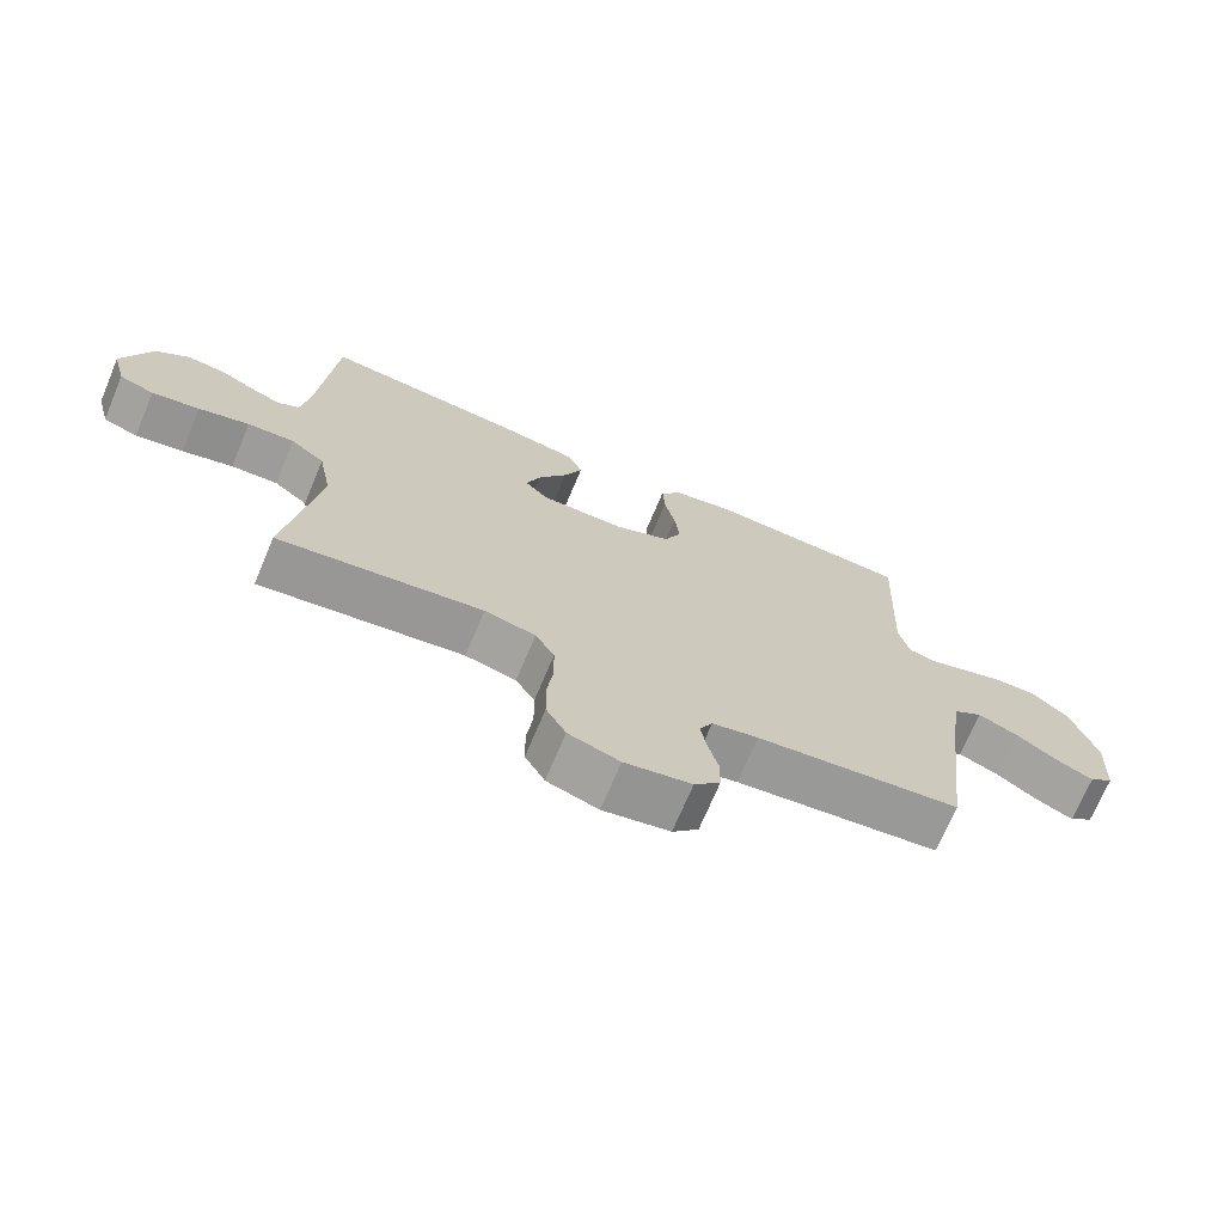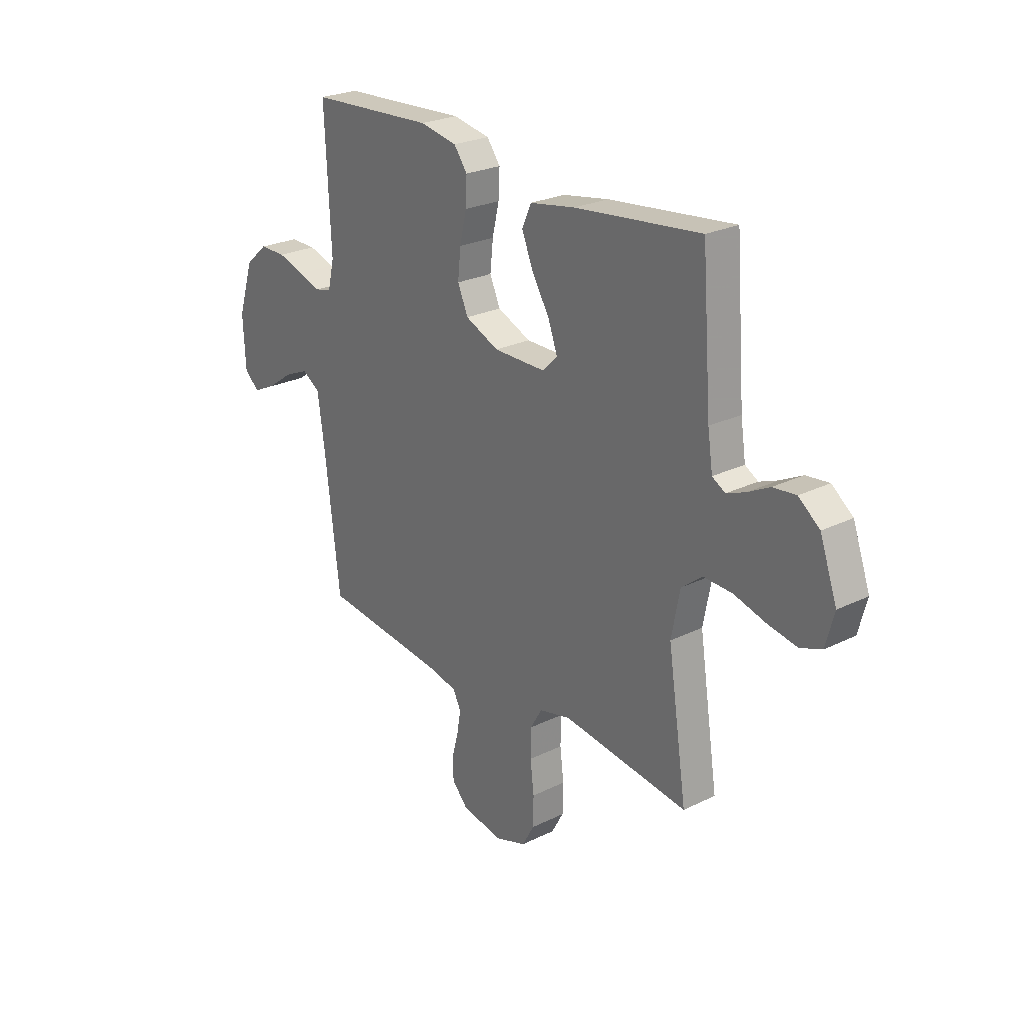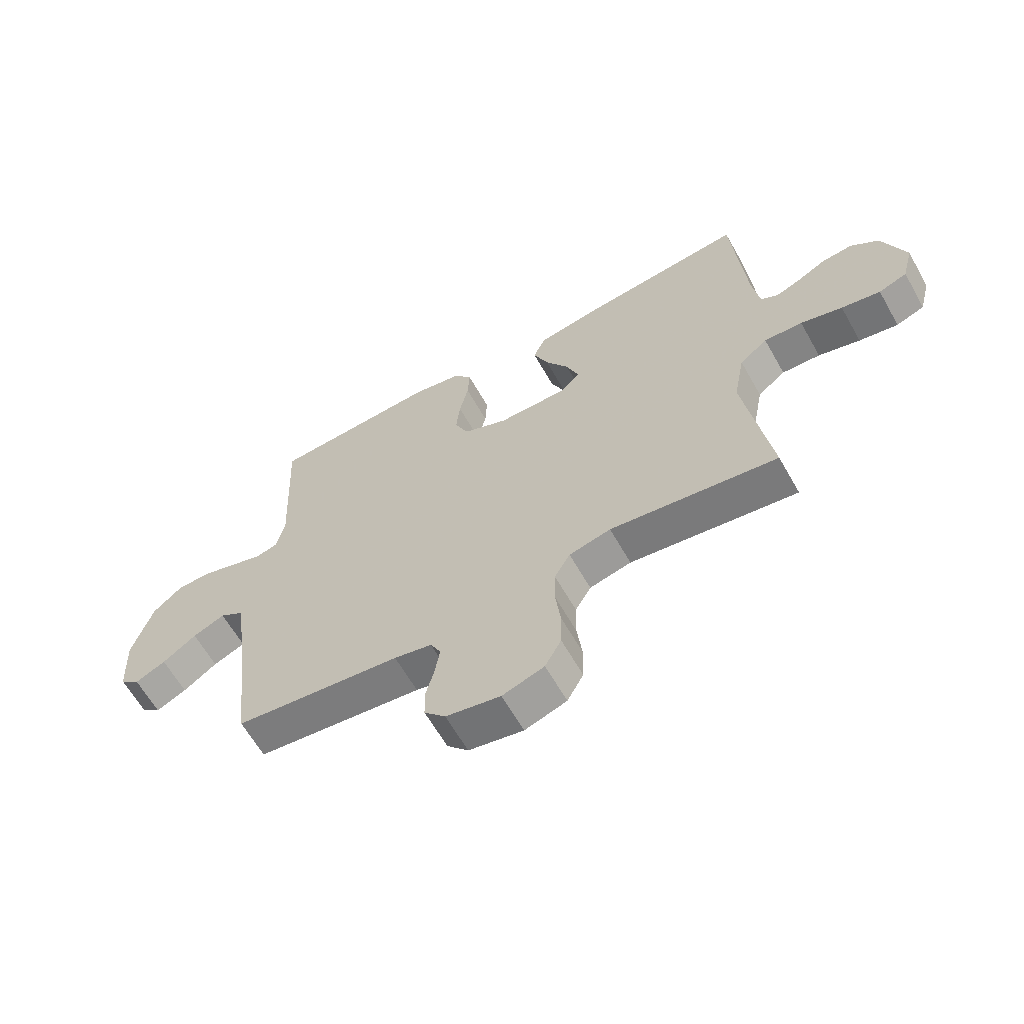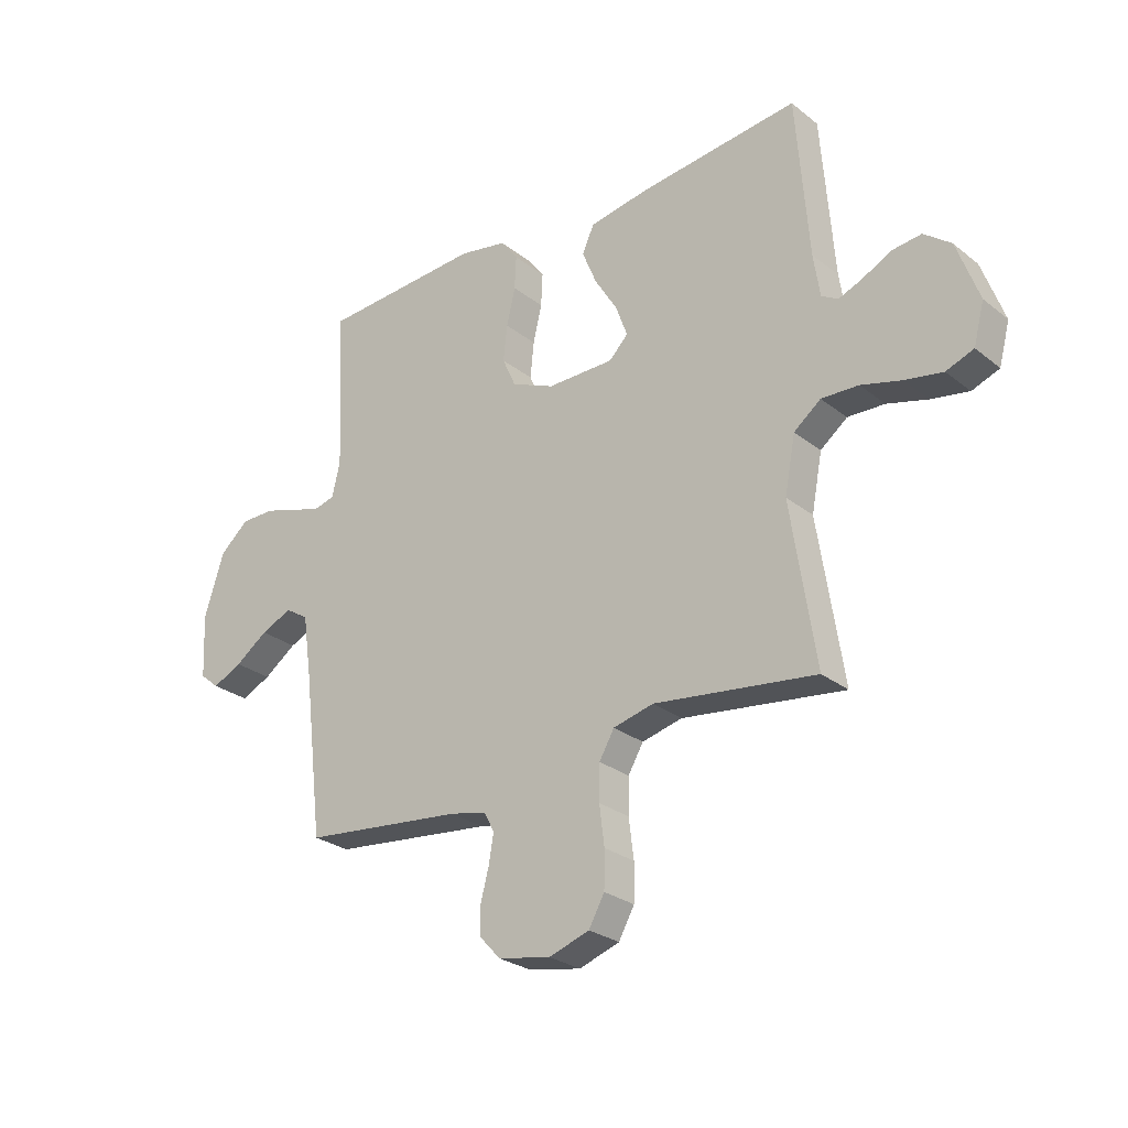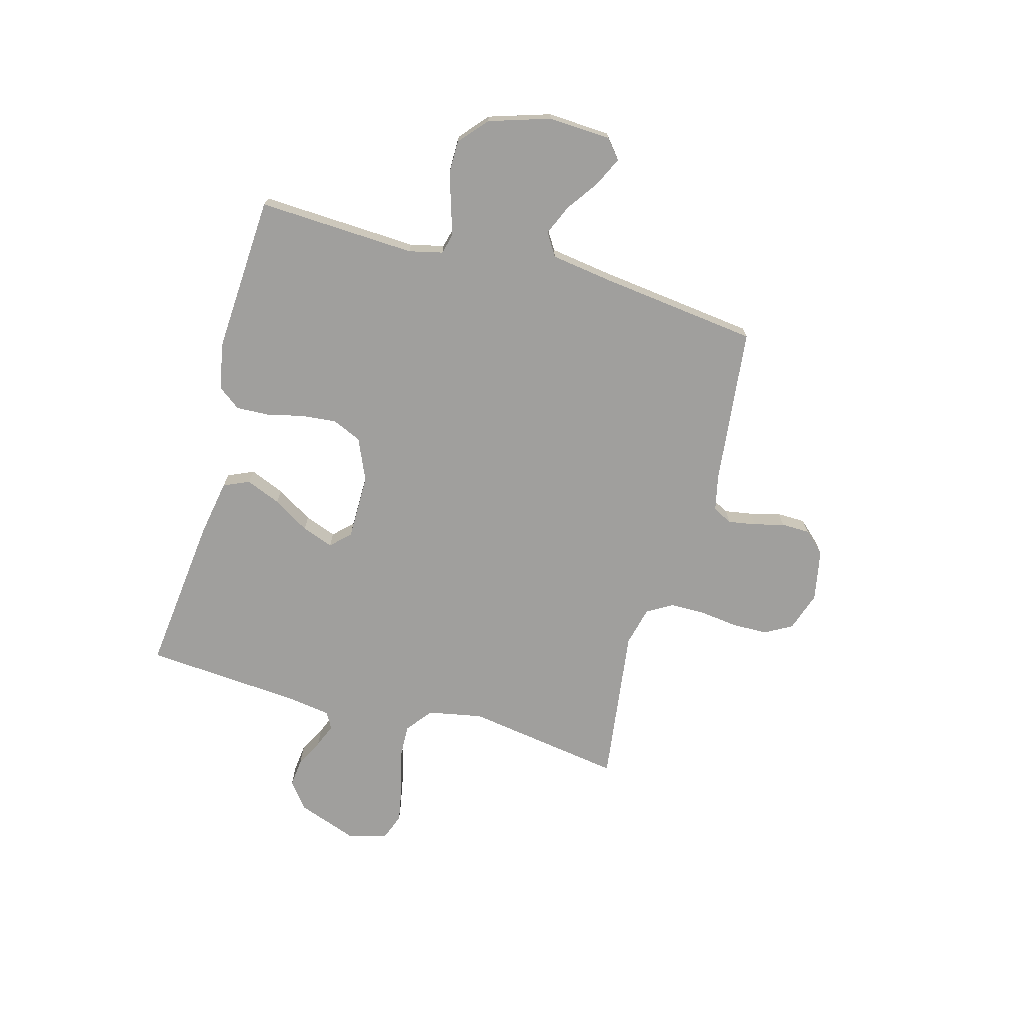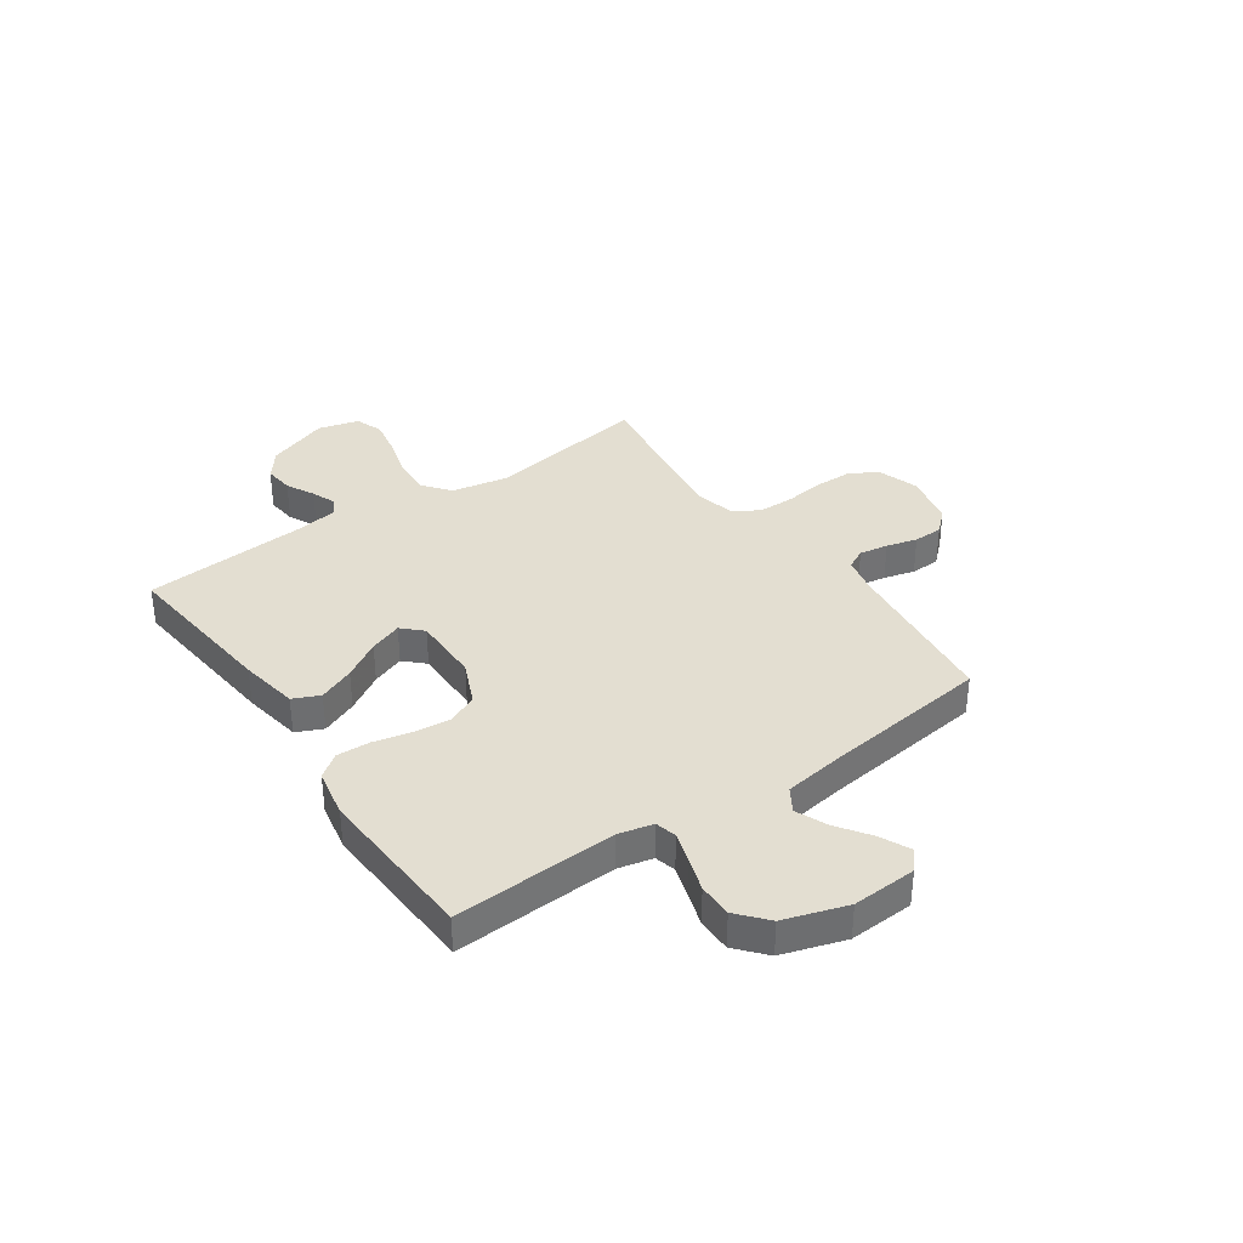
<metadata>
{"format":"obj","ext":"obj","renderer":"f3d","projection":"perspective","resolution":1024,"background":"white","views":[{"elev":-70.9,"azim":-22.8,"up":"+Z"},{"elev":25.0,"azim":-128.6,"up":"+Z"},{"elev":-62.8,"azim":-150.5,"up":"+Z"},{"elev":-27.2,"azim":-140.2,"up":"+Z"},{"elev":-71.4,"azim":74.5,"up":"+Y"},{"elev":36.1,"azim":55.3,"up":"+Y"}]}
</metadata>
<code>
v -0.5 0.07 -0.5
v -0.454 0.07 -0.2
v -0.474 0.07 -0.096
v -0.524 0.07 -0.057
v -0.593 0.07 -0.06
v -0.668 0.07 -0.081
v -0.738 0.07 -0.094
v -0.789 0.07 -0.075
v -0.809 0.07 0
v -0.768 0.07 0.114
v -0.718 0.07 0.153
v -0.663 0.07 0.147
v -0.611 0.07 0.12
v -0.566 0.07 0.102
v -0.535 0.07 0.12
v -0.523 0.07 0.2
v -0.5 0.07 0.5
v -0.2 0.07 0.467
v -0.091 0.07 0.448
v -0.069 0.07 0.399
v -0.096 0.07 0.333
v -0.138 0.07 0.264
v -0.16 0.07 0.204
v -0.125 0.07 0.168
v 0 0.07 0.168
v 0.08 0.07 0.203
v 0.105 0.07 0.259
v 0.098 0.07 0.326
v 0.082 0.07 0.395
v 0.079 0.07 0.457
v 0.111 0.07 0.5
v 0.2 0.07 0.517
v 0.5 0.07 0.5
v 0.486 0.07 0.2
v 0.501 0.07 0.136
v 0.54 0.07 0.126
v 0.595 0.07 0.143
v 0.658 0.07 0.163
v 0.721 0.07 0.163
v 0.775 0.07 0.116
v 0.812 0.07 0
v 0.806 0.07 -0.119
v 0.77 0.07 -0.149
v 0.715 0.07 -0.123
v 0.654 0.07 -0.08
v 0.596 0.07 -0.055
v 0.553 0.07 -0.082
v 0.536 0.07 -0.2
v 0.5 0.07 -0.5
v 0.2 0.07 -0.534
v 0.132 0.07 -0.549
v 0.113 0.07 -0.586
v 0.122 0.07 -0.639
v 0.137 0.07 -0.696
v 0.136 0.07 -0.75
v 0.098 0.07 -0.791
v 0 0.07 -0.81
v -0.075 0.07 -0.785
v -0.104 0.07 -0.733
v -0.105 0.07 -0.665
v -0.096 0.07 -0.592
v -0.097 0.07 -0.526
v -0.125 0.07 -0.478
v -0.2 0.07 -0.46
v -0.5 0 -0.5
v -0.454 0 -0.2
v -0.474 0 -0.096
v -0.524 0 -0.057
v -0.593 0 -0.06
v -0.668 0 -0.081
v -0.738 0 -0.094
v -0.789 0 -0.075
v -0.809 0 0
v -0.768 0 0.114
v -0.718 0 0.153
v -0.663 0 0.147
v -0.611 0 0.12
v -0.566 0 0.102
v -0.535 0 0.12
v -0.523 0 0.2
v -0.5 0 0.5
v -0.2 0 0.467
v -0.091 0 0.448
v -0.069 0 0.399
v -0.096 0 0.333
v -0.138 0 0.264
v -0.16 0 0.204
v -0.125 0 0.168
v 0 0 0.168
v 0.08 0 0.203
v 0.105 0 0.259
v 0.098 0 0.326
v 0.082 0 0.395
v 0.079 0 0.457
v 0.111 0 0.5
v 0.2 0 0.517
v 0.5 0 0.5
v 0.486 0 0.2
v 0.501 0 0.136
v 0.54 0 0.126
v 0.595 0 0.143
v 0.658 0 0.163
v 0.721 0 0.163
v 0.775 0 0.116
v 0.812 0 0
v 0.806 0 -0.119
v 0.77 0 -0.149
v 0.715 0 -0.123
v 0.654 0 -0.08
v 0.596 0 -0.055
v 0.553 0 -0.082
v 0.536 0 -0.2
v 0.5 0 -0.5
v 0.2 0 -0.534
v 0.132 0 -0.549
v 0.113 0 -0.586
v 0.122 0 -0.639
v 0.137 0 -0.696
v 0.136 0 -0.75
v 0.098 0 -0.791
v 0 0 -0.81
v -0.075 0 -0.785
v -0.104 0 -0.733
v -0.105 0 -0.665
v -0.096 0 -0.592
v -0.097 0 -0.526
v -0.125 0 -0.478
v -0.2 0 -0.46
f 58 59 60 61
f 58 61 62
f 57 58 62
f 56 57 62
f 53 54 55 56
f 52 53 56 62
f 51 52 62 63
f 48 49 50
f 47 48 50 51
f 42 43 44 45
f 42 45 46
f 41 42 46
f 40 41 46
f 37 38 39 40
f 36 37 40 46
f 35 36 46 47
f 31 32 33 34
f 31 34 35
f 28 29 30 31
f 27 28 31 35
f 26 27 35 47
f 19 20 21 22
f 19 22 23
f 16 17 18 19
f 15 16 19 23
f 14 15 23 24
f 10 11 12 13
f 10 13 14
f 9 10 14
f 5 6 7 8
f 5 8 9 14
f 64 1 2
f 63 64 2 3
f 25 26 47 51
f 25 51 63 3
f 4 5 14 24
f 3 4 24 25
f 125 124 123 122
f 126 125 122
f 126 122 121
f 126 121 120
f 120 119 118 117
f 126 120 117 116
f 127 126 116 115
f 114 113 112
f 115 114 112 111
f 109 108 107 106
f 110 109 106
f 110 106 105
f 110 105 104
f 104 103 102 101
f 110 104 101 100
f 111 110 100 99
f 98 97 96 95
f 99 98 95
f 95 94 93 92
f 99 95 92 91
f 111 99 91 90
f 86 85 84 83
f 87 86 83
f 83 82 81 80
f 87 83 80 79
f 88 87 79 78
f 77 76 75 74
f 78 77 74
f 78 74 73
f 72 71 70 69
f 78 73 72 69
f 66 65 128
f 67 66 128 127
f 115 111 90 89
f 67 127 115 89
f 88 78 69 68
f 89 88 68 67
f 1 65 66 2
f 2 66 67 3
f 3 67 68 4
f 4 68 69 5
f 5 69 70 6
f 6 70 71 7
f 7 71 72 8
f 8 72 73 9
f 9 73 74 10
f 10 74 75 11
f 11 75 76 12
f 12 76 77 13
f 13 77 78 14
f 14 78 79 15
f 15 79 80 16
f 16 80 81 17
f 17 81 82 18
f 18 82 83 19
f 19 83 84 20
f 20 84 85 21
f 21 85 86 22
f 22 86 87 23
f 23 87 88 24
f 24 88 89 25
f 25 89 90 26
f 26 90 91 27
f 27 91 92 28
f 28 92 93 29
f 29 93 94 30
f 30 94 95 31
f 31 95 96 32
f 32 96 97 33
f 33 97 98 34
f 34 98 99 35
f 35 99 100 36
f 36 100 101 37
f 37 101 102 38
f 38 102 103 39
f 39 103 104 40
f 40 104 105 41
f 41 105 106 42
f 42 106 107 43
f 43 107 108 44
f 44 108 109 45
f 45 109 110 46
f 46 110 111 47
f 47 111 112 48
f 48 112 113 49
f 49 113 114 50
f 50 114 115 51
f 51 115 116 52
f 52 116 117 53
f 53 117 118 54
f 54 118 119 55
f 55 119 120 56
f 56 120 121 57
f 57 121 122 58
f 58 122 123 59
f 59 123 124 60
f 60 124 125 61
f 61 125 126 62
f 62 126 127 63
f 63 127 128 64
f 64 128 65 1

</code>
